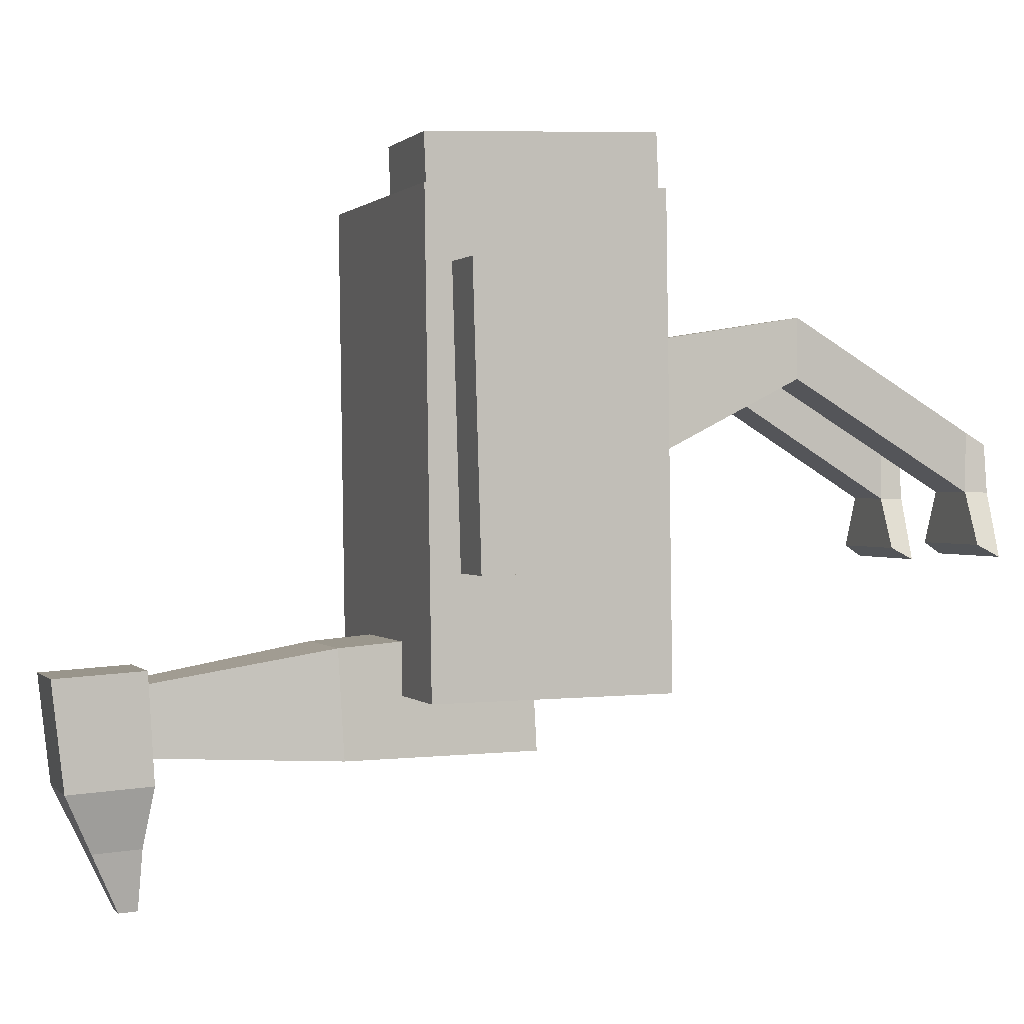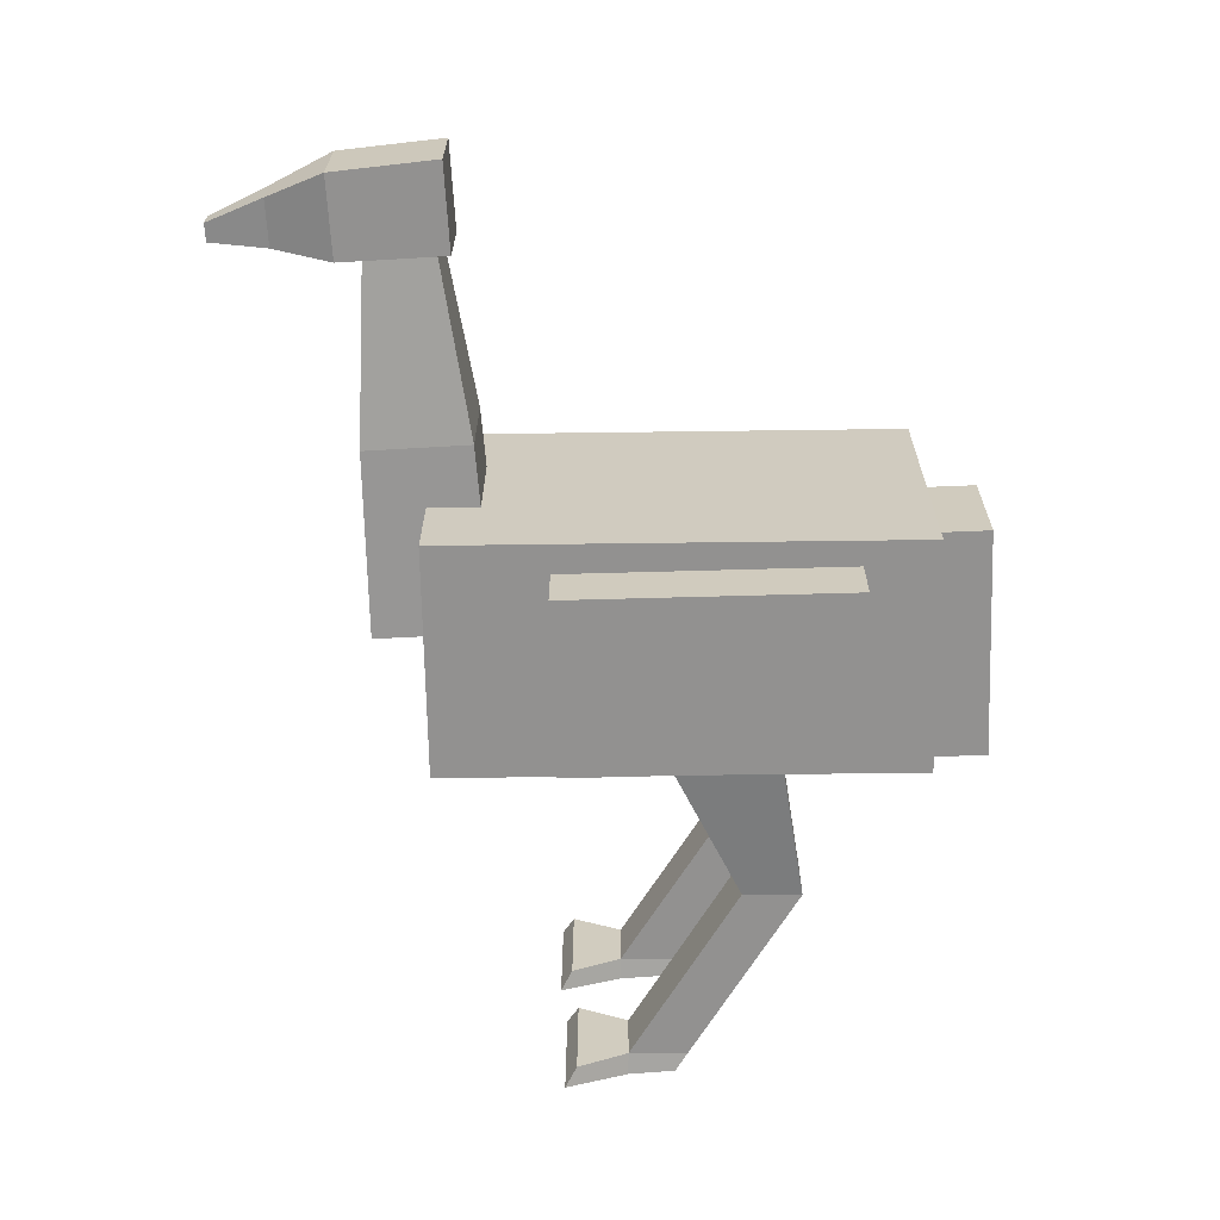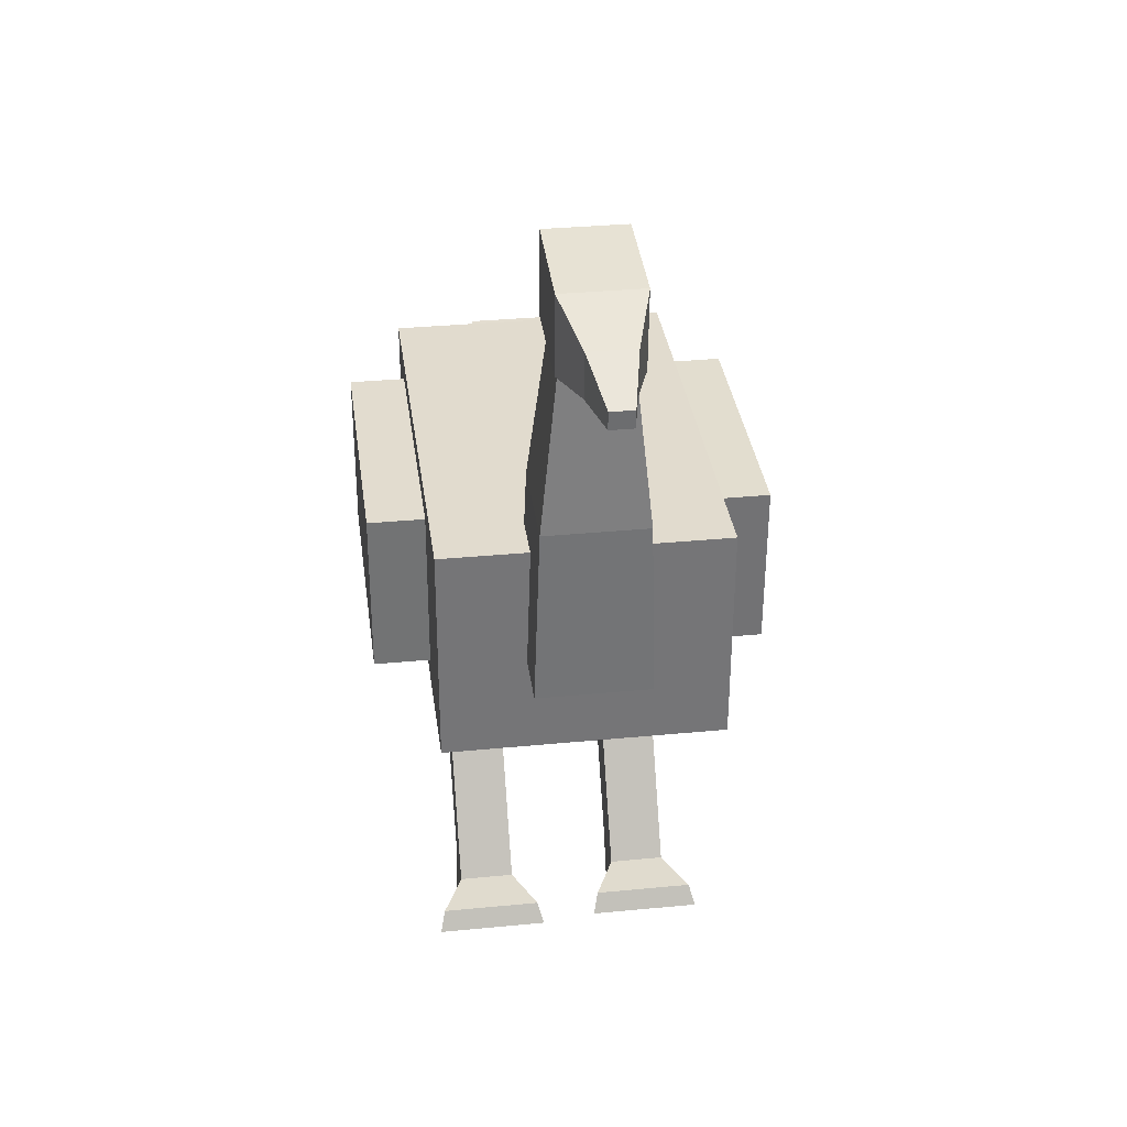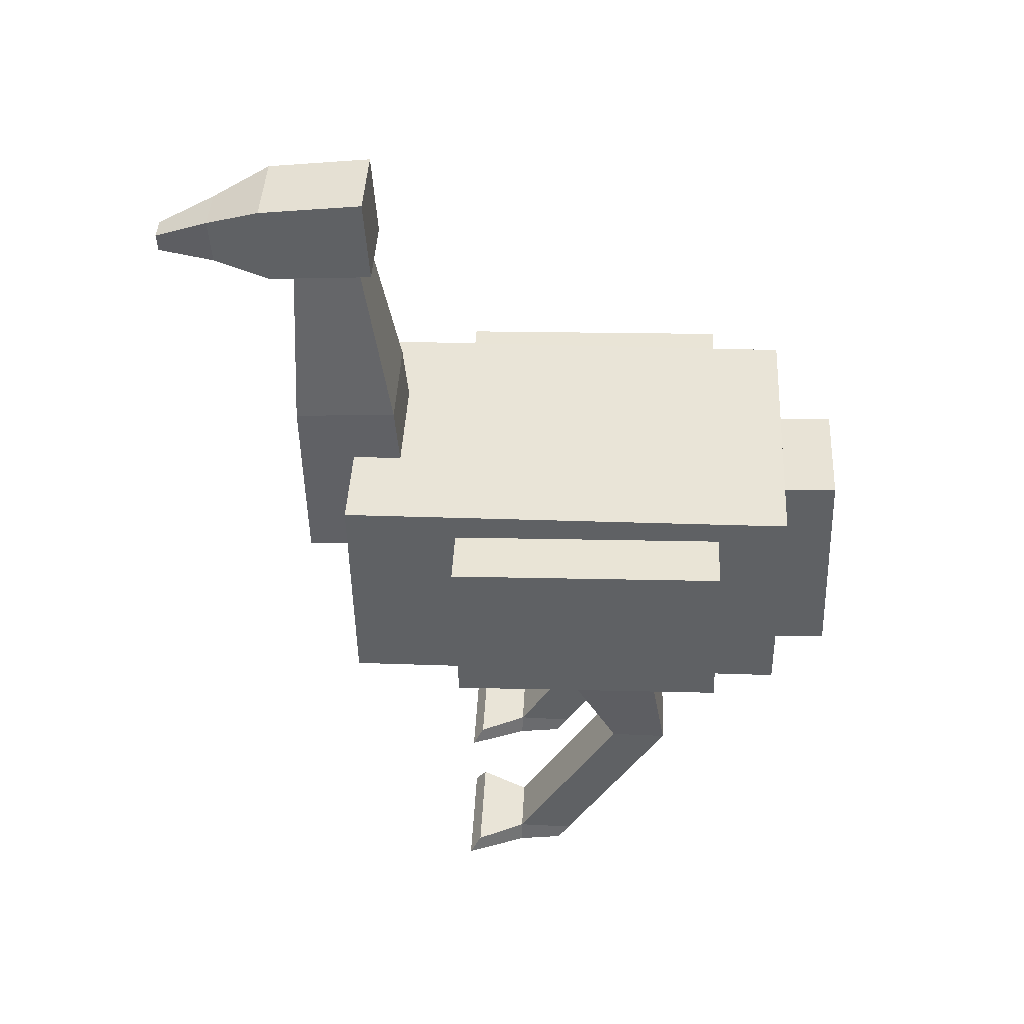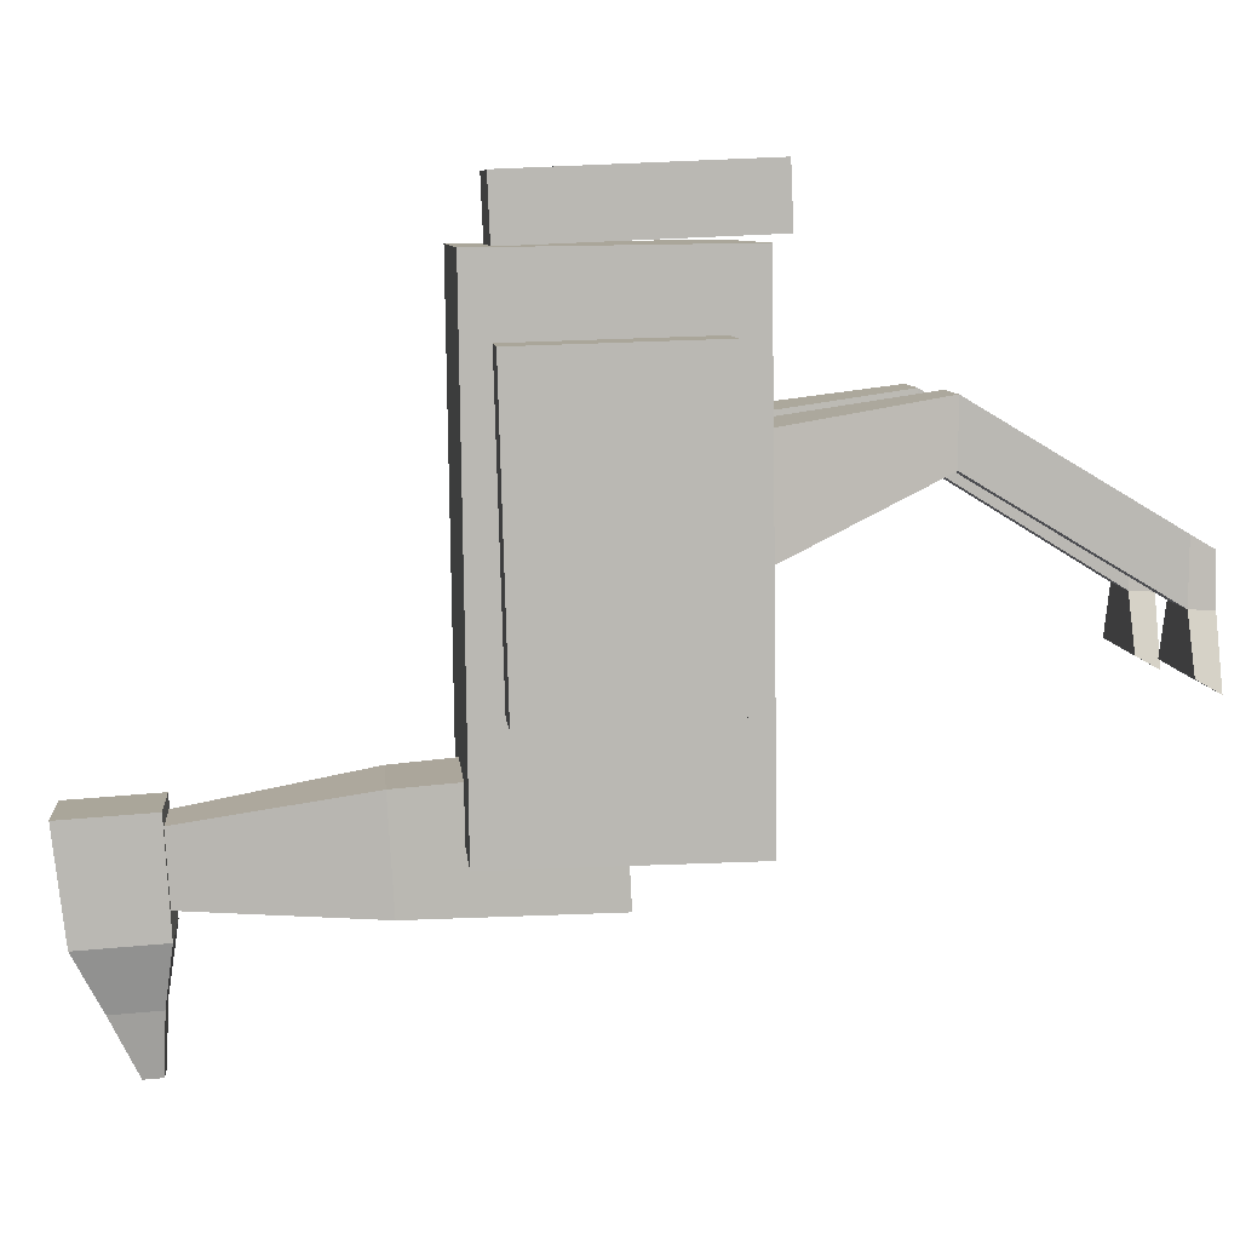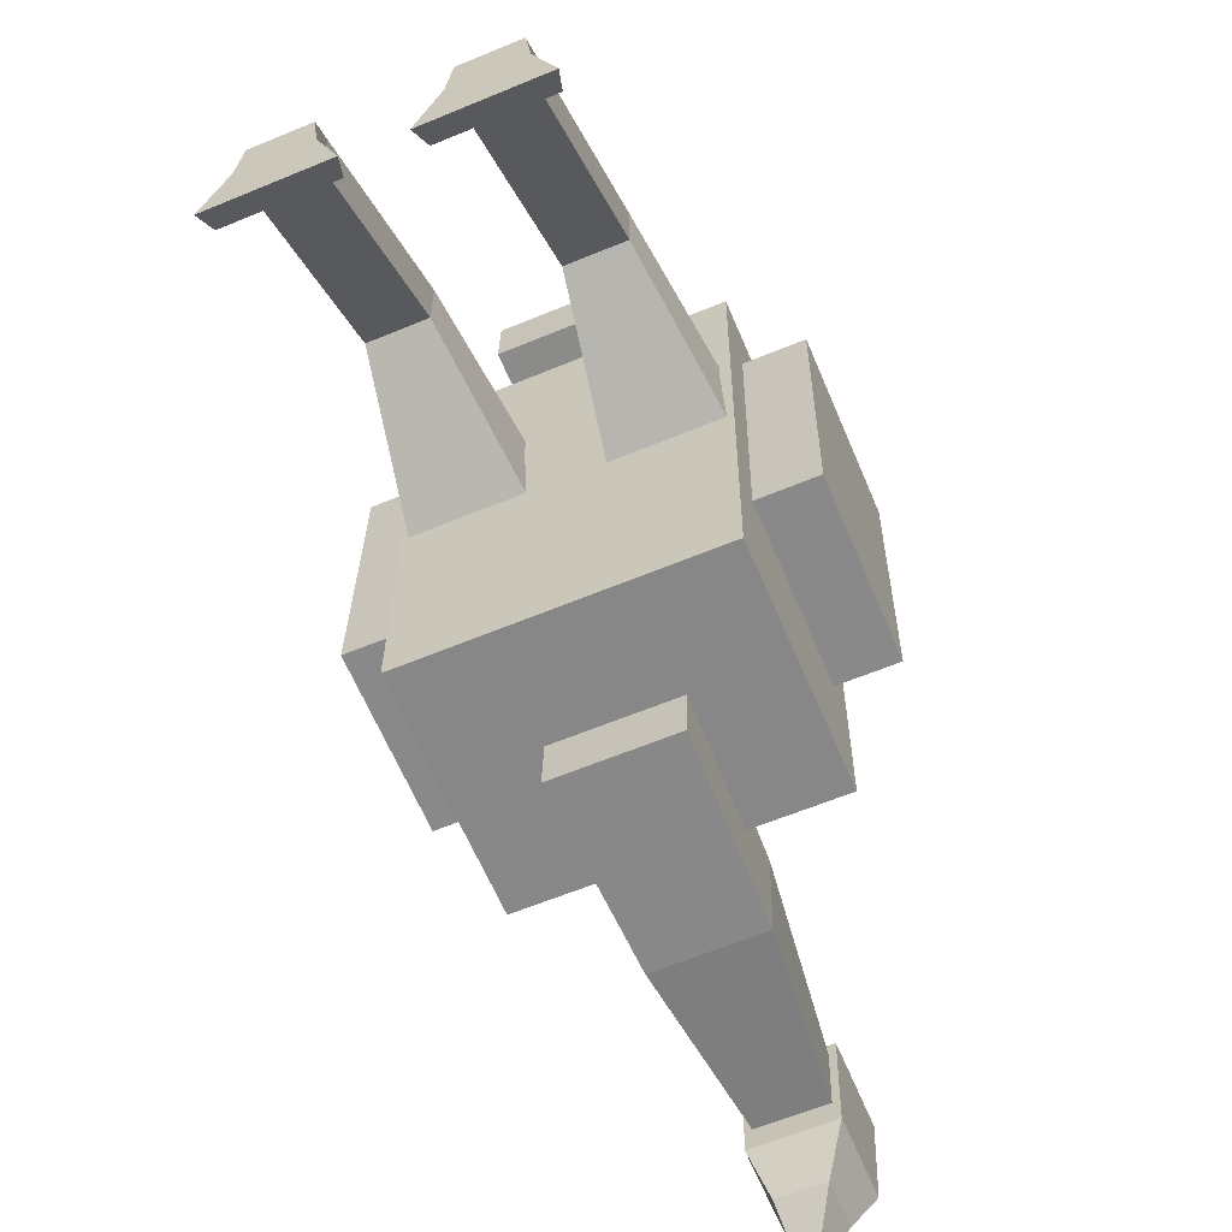
<metadata>
{"format":"obj","ext":"obj","renderer":"f3d","projection":"perspective","resolution":1024,"background":"white","views":[{"elev":0.8,"azim":-109.2,"up":"+Z"},{"elev":23.9,"azim":-89.8,"up":"+Y"},{"elev":33.1,"azim":172.4,"up":"+Y"},{"elev":43.8,"azim":-87.0,"up":"+Y"},{"elev":7.8,"azim":-95.2,"up":"+Z"},{"elev":-61.6,"azim":22.9,"up":"+Z"}]}
</metadata>
<code>
o Cube_Cube.001
v -0.25 0.1 0.4026
v -0.25 0.5 0.3969
v -0.25 0.08865 -0.3973
v -0.25 0.4886 -0.403
v 0.25 0.1 0.4026
v 0.25 0.5 0.3969
v 0.25 0.08865 -0.3973
v 0.25 0.4886 -0.403
v -0.1 0.2744 -0.298
v -0.056 0.9116 -0.3795
v -0.1 0.2636 -0.4977
v -0.056 0.9042 -0.4913
v 0.1 0.2744 -0.298
v 0.056 0.9116 -0.3795
v 0.1 0.2636 -0.4977
v 0.056 0.9042 -0.4913
v -0.1 0.05467 0.5134
v -0.1 0.4546 0.4965
v -0.1 0.05044 0.4135
v -0.1 0.4504 0.3965
v 0.1 0.05467 0.5134
v 0.1 0.4546 0.4965
v 0.1 0.05044 0.4135
v 0.1 0.4504 0.3965
v -0.07 1.043 -0.3633
v -0.07 1.022 -0.5424
v 0.07 1.043 -0.3633
v 0.07 1.022 -0.5424
v -0.07 0.8928 -0.3543
v -0.07 0.882 -0.5339
v 0.07 0.8928 -0.3543
v 0.07 0.882 -0.5339
v -0.04 0.9758 -0.6398
v 0.04 0.9758 -0.6398
v -0.04 0.8959 -0.6349
v 0.04 0.8959 -0.6349
v -0.02 0.9307 -0.7372
v 0.02 0.9307 -0.7372
v -0.02 0.8999 -0.7354
v 0.02 0.8999 -0.7354
v 0.1 -0.5001 -0.0132
v 0.05 0.2286 0.1453
v 0.09 -0.5001 -0.0932
v 0.05 0.162 -0.04329
v 0.2 -0.5001 -0.0132
v 0.25 0.2286 0.1453
v 0.21 -0.5001 -0.0932
v 0.25 0.162 -0.04329
v -0.2 -0.5001 -0
v -0.25 0.231 0.1447
v -0.21 -0.5001 -0.08
v -0.25 0.1597 -0.04219
v -0.1 -0.5001 -0
v -0.05 0.231 0.1447
v -0.09 -0.5001 -0.08
v -0.05 0.1597 -0.04219
v 0.1 -0.1569 0.1975
v 0.1 -0.1549 0.09751
v 0.2 -0.1549 0.09751
v 0.2 -0.1569 0.1975
v -0.2 -0.1534 0.2065
v -0.2 -0.1533 0.1065
v -0.1 -0.1533 0.1065
v -0.1 -0.1534 0.2065
v -0.09 0.594 -0.3248
v -0.09 0.5832 -0.5044
v 0.09 0.5832 -0.5044
v 0.09 0.594 -0.3248
v 0.35 0.1548 0.2857
v 0.35 0.4549 0.2772
v 0.25 0.1548 0.2857
v 0.25 0.4549 0.2772
v 0.35 0.1413 -0.1942
v 0.35 0.4415 -0.2026
v 0.25 0.1413 -0.1942
v 0.25 0.4415 -0.2026
v -0.25 0.1554 0.286
v -0.25 0.4556 0.2772
v -0.35 0.1554 0.286
v -0.35 0.4556 0.2772
v -0.25 0.1413 -0.1938
v -0.25 0.4415 -0.2026
v -0.35 0.1413 -0.1938
v -0.35 0.4415 -0.2026
v 0.1 -0.4644 -0.09264
v 0.2 -0.4644 -0.09264
v 0.2 -0.466 0.007344
v 0.1 -0.466 0.007344
v -0.2 -0.4647 -0.07967
v -0.1 -0.4647 -0.07967
v -0.1 -0.4656 0.02032
v -0.2 -0.4656 0.02032
v 0.06 -0.4654 -0.18
v 0.05 -0.5001 -0.2
v 0.25 -0.5001 -0.2
v 0.24 -0.4654 -0.18
v -0.24 -0.4654 -0.1668
v -0.25 -0.5001 -0.1868
v -0.05 -0.5001 -0.1868
v -0.06 -0.4654 -0.1668
f 1 2 4 3
f 3 4 8 7
f 7 8 6 5
f 5 6 2 1
f 3 7 5 1
f 8 4 2 6
f 65 10 12 66
f 66 12 16 67
f 67 16 14 68
f 68 14 10 65
f 17 18 20 19
f 19 20 24 23
f 23 24 22 21
f 21 22 18 17
f 19 23 21 17
f 24 20 18 22
f 28 26 25 27
f 32 31 29 30
f 27 31 32 28
f 26 30 29 25
f 25 29 31 27
f 26 33 35 30
f 33 37 39 35
f 30 35 36 32
f 28 34 33 26
f 32 36 34 28
f 38 40 39 37
f 35 39 40 36
f 36 40 38 34
f 34 38 37 33
f 57 42 44 58
f 58 44 48 59
f 59 48 46 60
f 60 46 42 57
f 43 47 45 41
f 61 50 52 62
f 62 52 56 63
f 63 56 54 64
f 64 54 50 61
f 51 55 53 49
f 87 60 57 88
f 86 59 60 87
f 85 58 59 86
f 88 57 58 85
f 91 64 61 92
f 90 63 64 91
f 89 62 63 90
f 92 61 62 89
f 13 68 65 9
f 15 67 68 13
f 11 66 67 15
f 9 65 66 11
f 69 70 72 71
f 71 72 76 75
f 75 76 74 73
f 73 74 70 69
f 71 75 73 69
f 76 72 70 74
f 77 78 80 79
f 79 80 84 83
f 83 84 82 81
f 81 82 78 77
f 79 83 81 77
f 84 80 78 82
f 41 88 85 43
f 90 55 99 100
f 47 86 87 45
f 45 87 88 41
f 49 92 89 51
f 85 86 96 93
f 55 90 91 53
f 53 91 92 49
f 55 51 98 99
f 43 85 93 94
f 89 90 100 97
f 86 47 95 96
f 47 43 94 95
f 51 89 97 98
f 94 93 96 95
f 98 97 100 99
f 11 15 13 9

</code>
